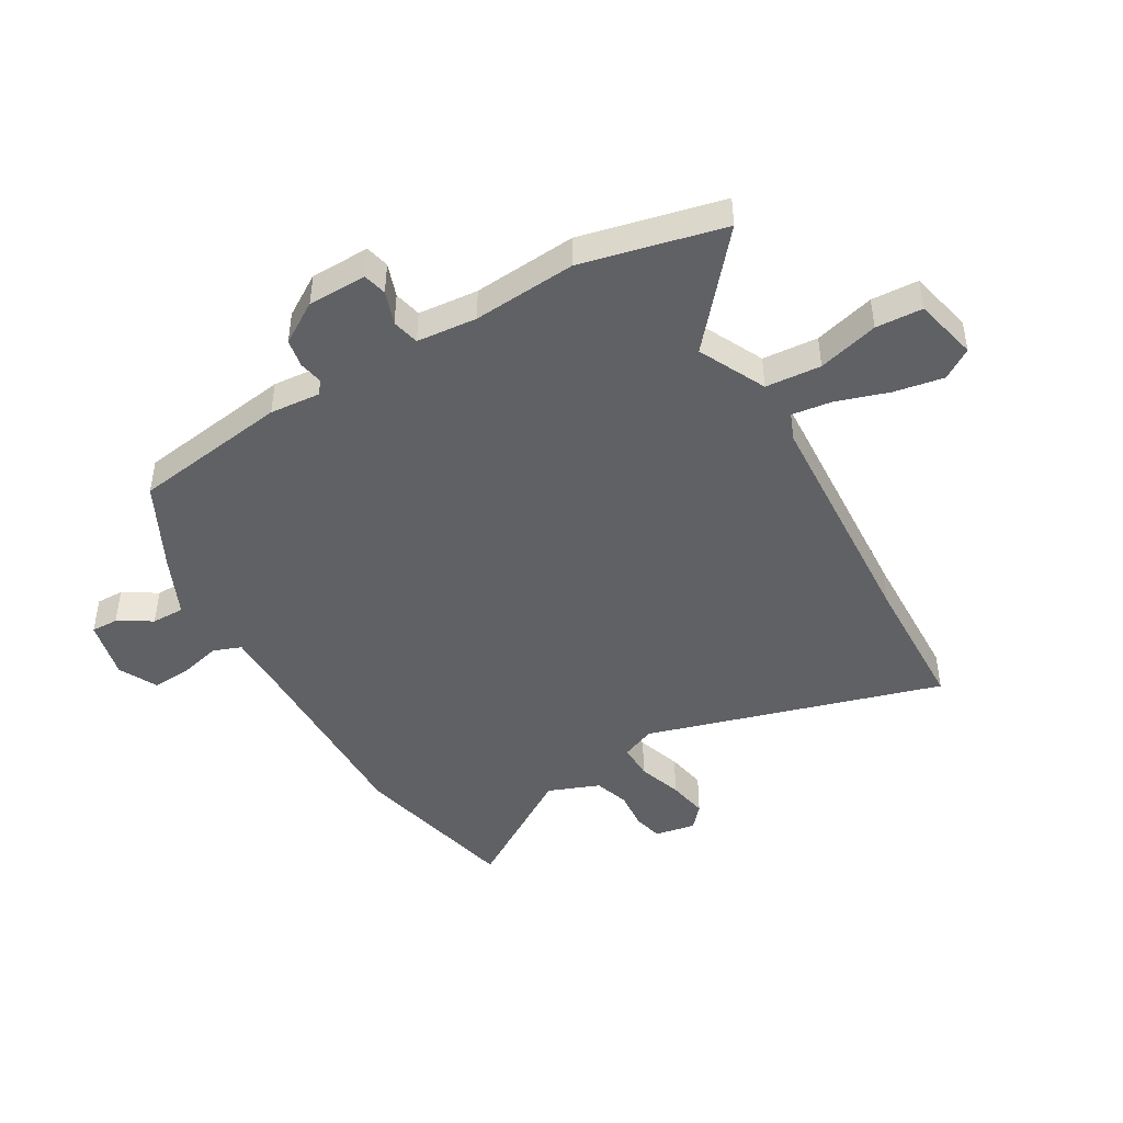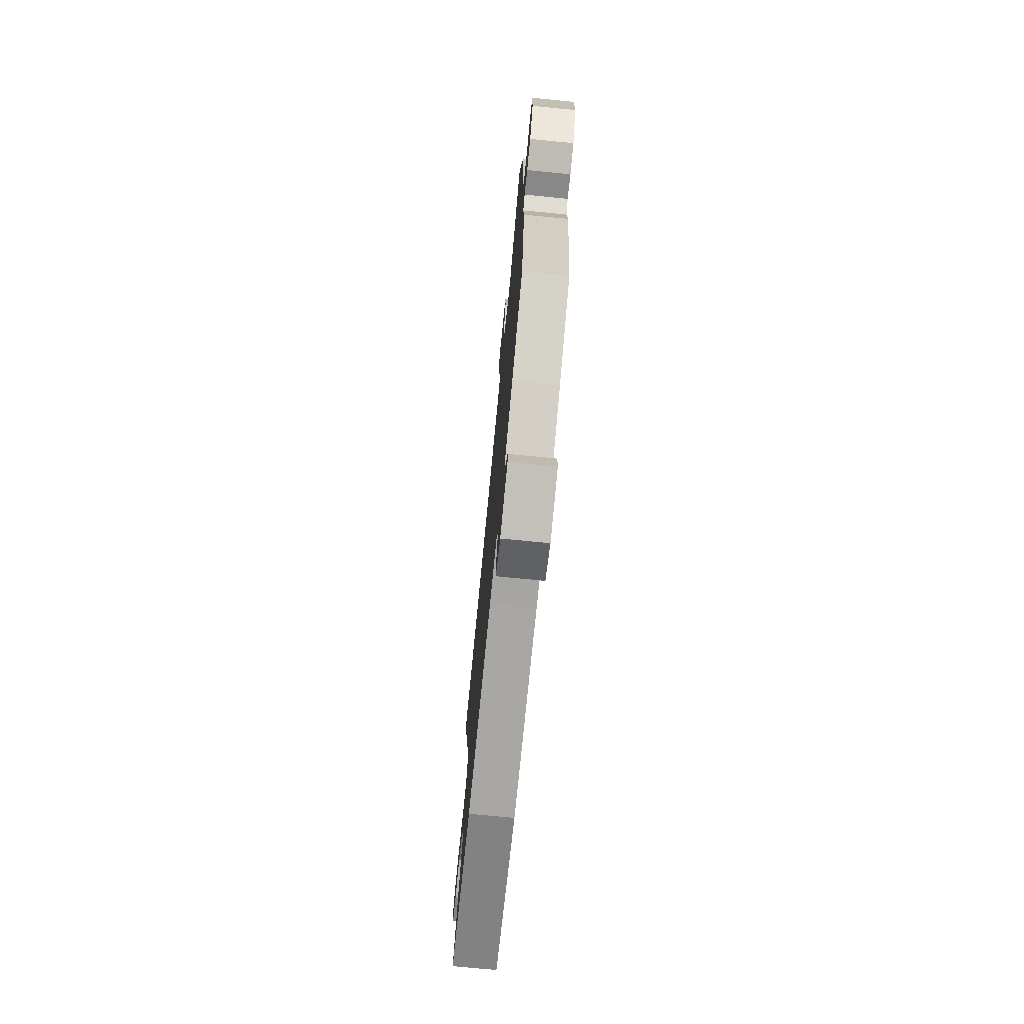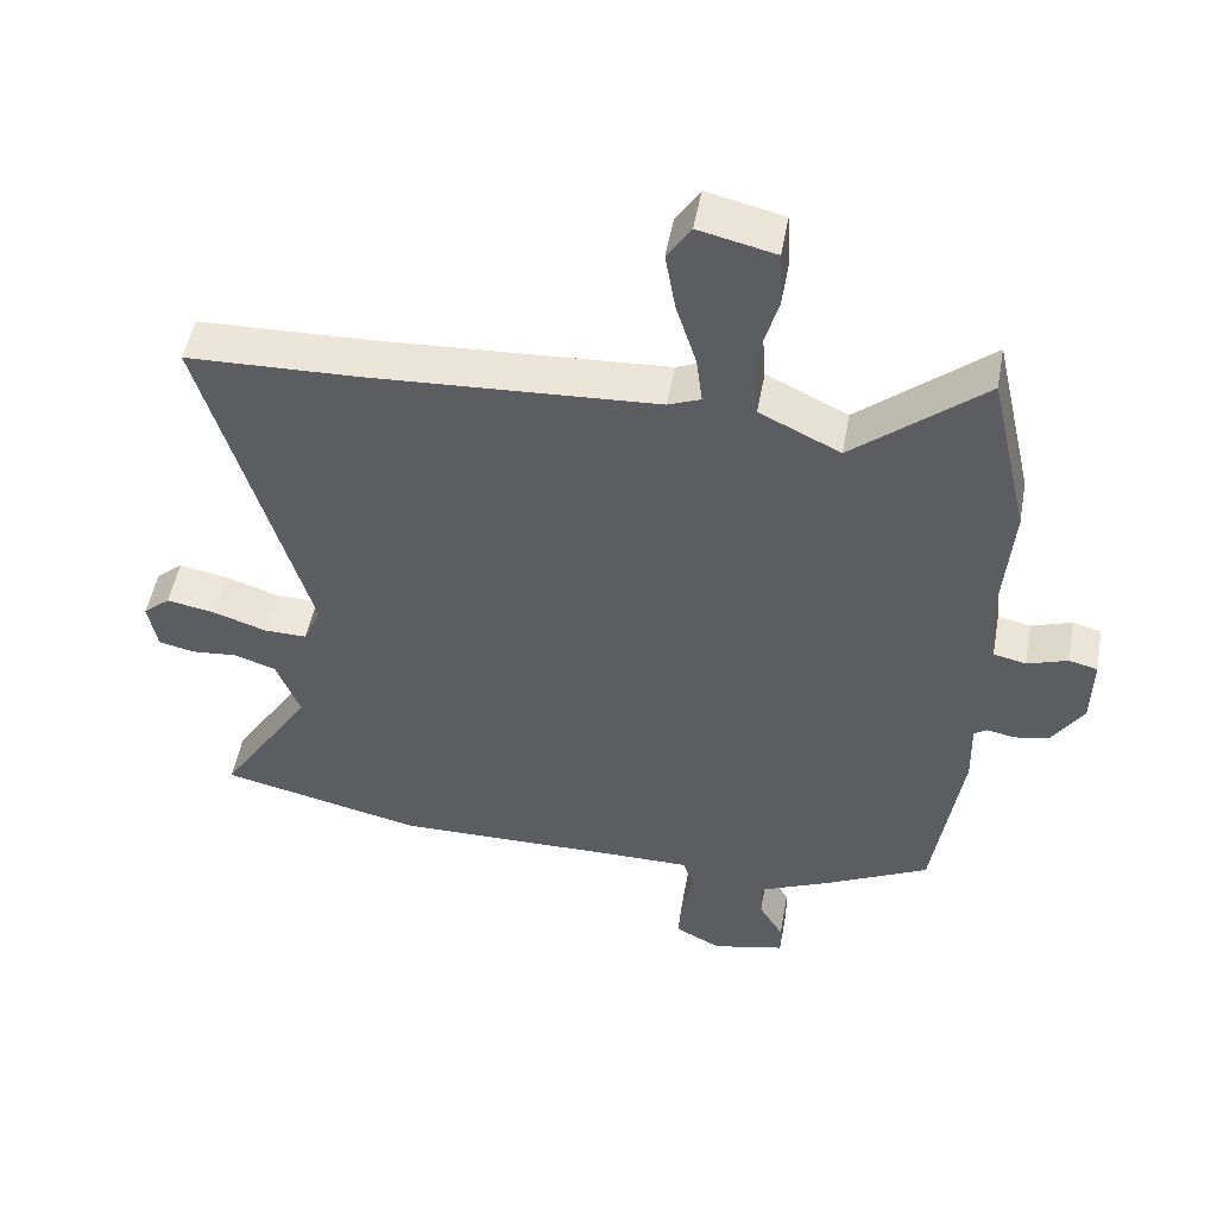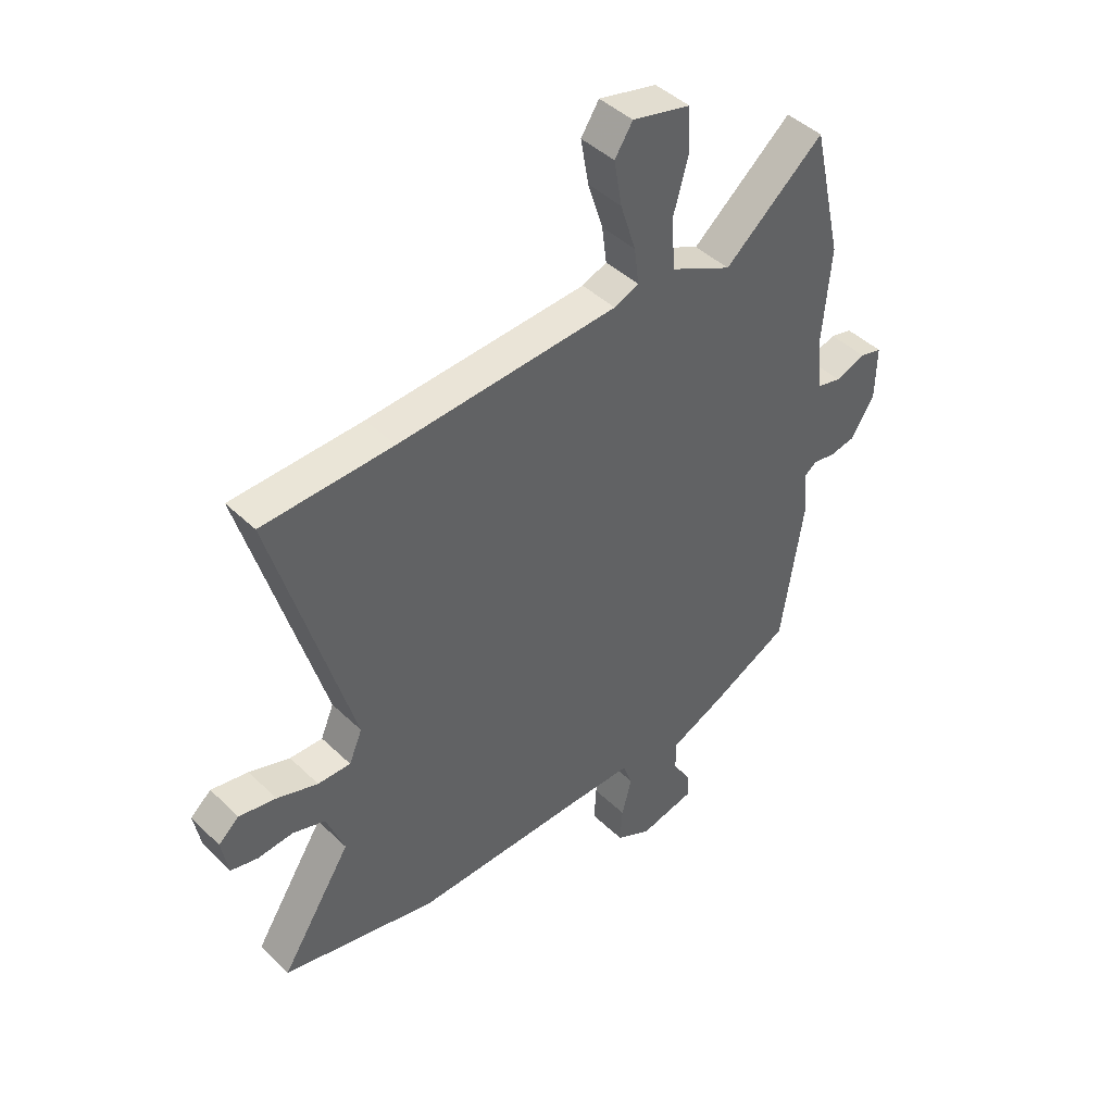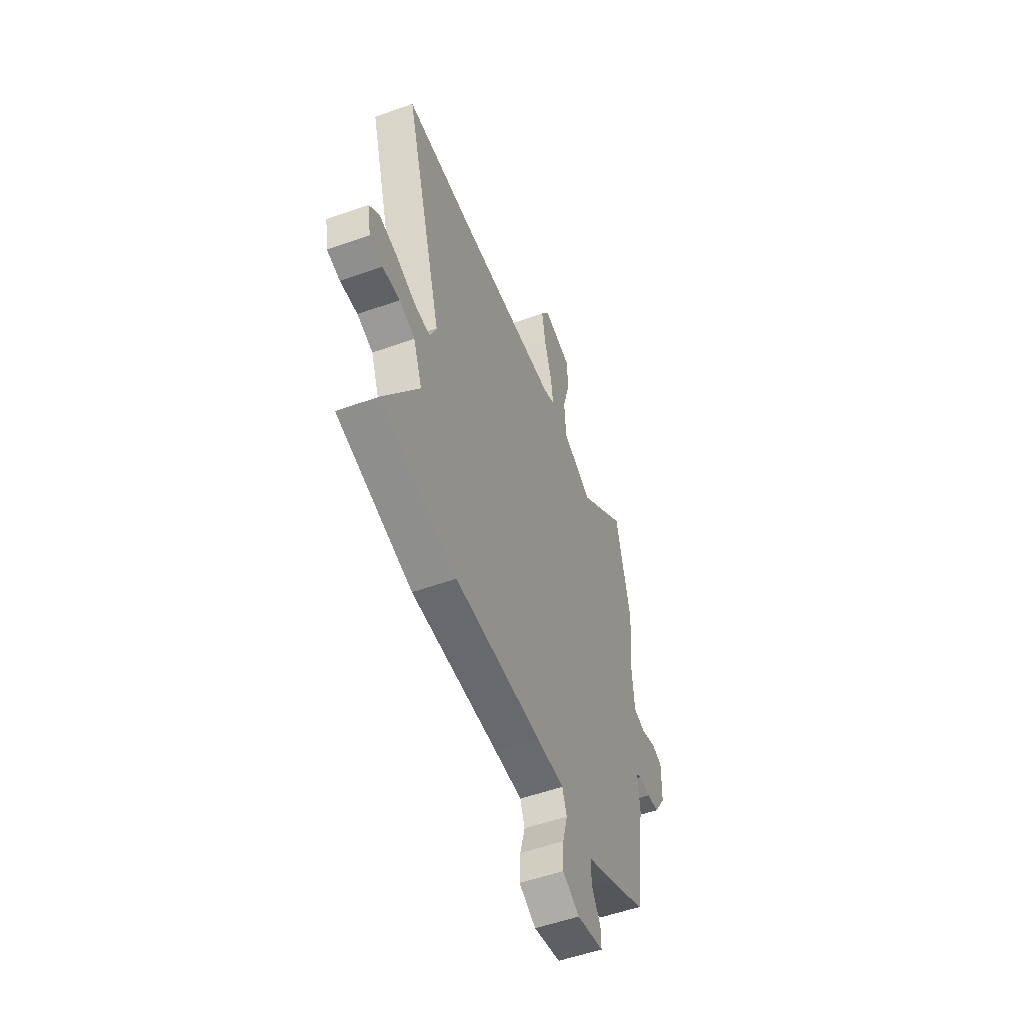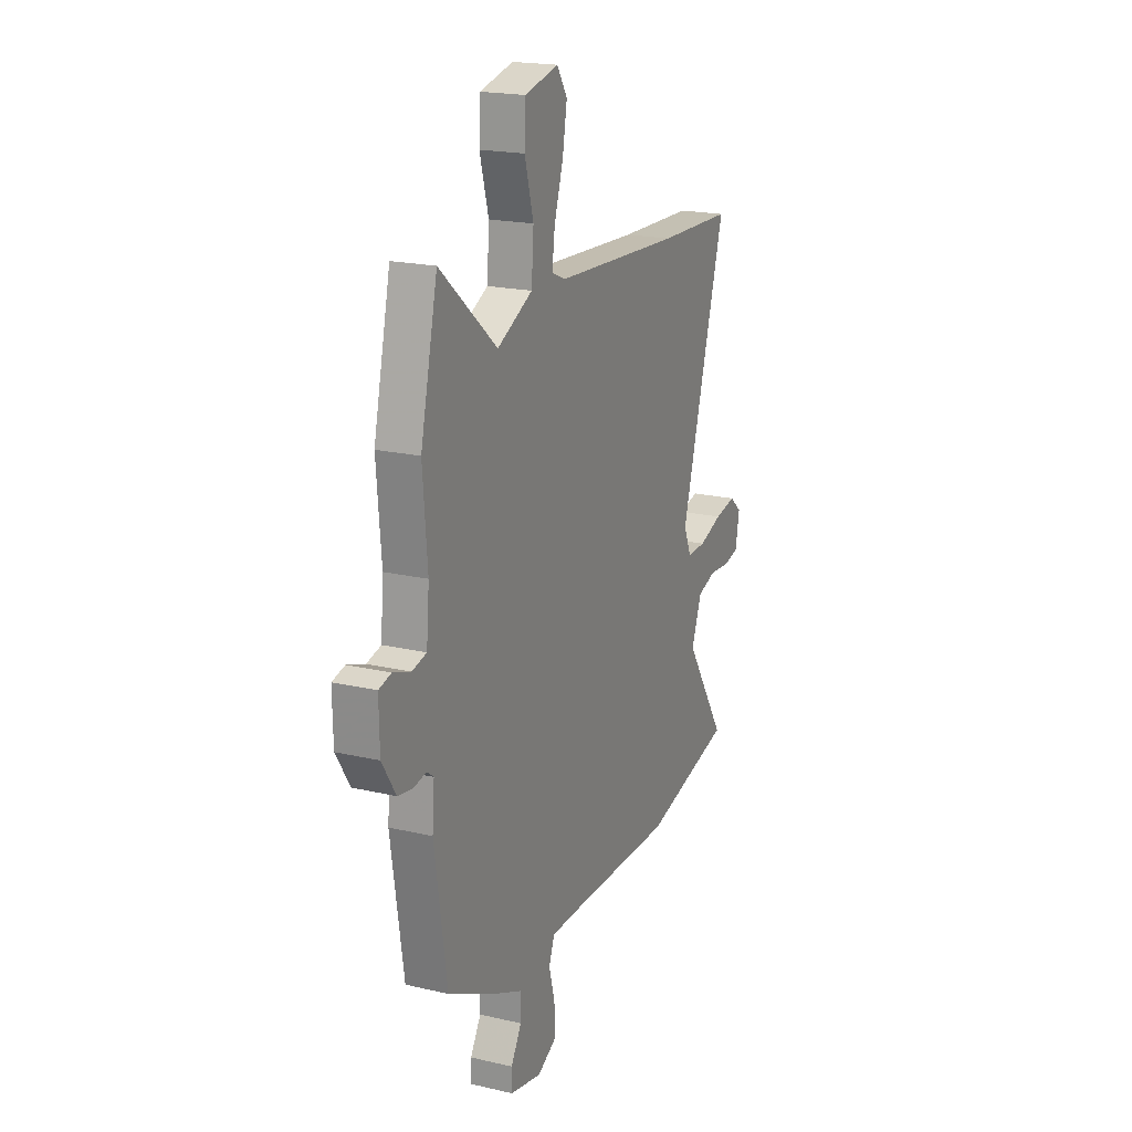
<metadata>
{"format":"obj","ext":"obj","renderer":"f3d","projection":"perspective","resolution":1024,"background":"white","views":[{"elev":-45.7,"azim":-60.0,"up":"+Y"},{"elev":-73.9,"azim":-95.6,"up":"+Z"},{"elev":50.5,"azim":-169.7,"up":"+Z"},{"elev":44.0,"azim":138.2,"up":"+Z"},{"elev":-53.4,"azim":110.9,"up":"+Z"},{"elev":19.6,"azim":-66.5,"up":"+Z"}]}
</metadata>
<code>
v -0.525 0.07 0.392
v -0.469 0.07 0.638
v -0.281 0.07 0.48
v -0.165 0.07 0.537
v -0.158 0.07 0.633
v -0.187 0.07 0.738
v -0.183 0.07 0.819
v -0.073 0.07 0.845
v -0.039 0.07 0.793
v -0.054 0.07 0.707
v -0.083 0.07 0.616
v -0.092 0.07 0.547
v -0.045 0.07 0.528
v 0.371 0.07 0.504
v 0.617 0.07 0.496
v 0.469 0.07 -0.017
v 0.494 0.07 -0.076
v 0.556 0.07 -0.075
v 0.633 0.07 -0.049
v 0.703 0.07 -0.036
v 0.742 0.07 -0.07
v 0.729 0.07 -0.141
v 0.678 0.07 -0.153
v 0.611 0.07 -0.147
v 0.55 0.07 -0.167
v 0.516 0.07 -0.256
v 0.65 0.07 -0.465
v 0.357 0.07 -0.533
v 0.018 0.07 -0.528
v -0.09 0.07 -0.528
v -0.108 0.07 -0.577
v -0.089 0.07 -0.649
v -0.085 0.07 -0.716
v -0.151 0.07 -0.75
v -0.255 0.07 -0.726
v -0.254 0.07 -0.679
v -0.219 0.07 -0.621
v -0.219 0.07 -0.564
v -0.323 0.07 -0.517
v -0.471 0.07 -0.442
v -0.512 0.07 -0.171
v -0.505 0.07 -0.083
v -0.528 0.07 -0.066
v -0.569 0.07 -0.074
v -0.618 0.07 -0.065
v -0.663 0.07 0.006
v -0.665 0.07 0.108
v -0.624 0.07 0.118
v -0.566 0.07 0.098
v -0.519 0.07 0.109
v -0.51 0.07 0.213
v -0.525 0 0.392
v -0.469 0 0.638
v -0.281 0 0.48
v -0.165 0 0.537
v -0.158 0 0.633
v -0.187 0 0.738
v -0.183 0 0.819
v -0.073 0 0.845
v -0.039 0 0.793
v -0.054 0 0.707
v -0.083 0 0.616
v -0.092 0 0.547
v -0.045 0 0.528
v 0.371 0 0.504
v 0.617 0 0.496
v 0.469 0 -0.017
v 0.494 0 -0.076
v 0.556 0 -0.075
v 0.633 0 -0.049
v 0.703 0 -0.036
v 0.742 0 -0.07
v 0.729 0 -0.141
v 0.678 0 -0.153
v 0.611 0 -0.147
v 0.55 0 -0.167
v 0.516 0 -0.256
v 0.65 0 -0.465
v 0.357 0 -0.533
v 0.018 0 -0.528
v -0.09 0 -0.528
v -0.108 0 -0.577
v -0.089 0 -0.649
v -0.085 0 -0.716
v -0.151 0 -0.75
v -0.255 0 -0.726
v -0.254 0 -0.679
v -0.219 0 -0.621
v -0.219 0 -0.564
v -0.323 0 -0.517
v -0.471 0 -0.442
v -0.512 0 -0.171
v -0.505 0 -0.083
v -0.528 0 -0.066
v -0.569 0 -0.074
v -0.618 0 -0.065
v -0.663 0 0.006
v -0.665 0 0.108
v -0.624 0 0.118
v -0.566 0 0.098
v -0.519 0 0.109
v -0.51 0 0.213
f 46 47 48 49
f 46 49 50
f 43 44 45 46
f 43 46 50
f 42 43 50 51
f 38 39 40 41
f 38 41 42
f 34 35 36 37
f 34 37 38
f 31 32 33 34
f 31 34 38
f 30 31 38 42
f 26 27 28 29
f 25 26 29 30
f 21 22 23 24
f 21 24 25
f 18 19 20 21
f 18 21 25
f 17 18 25 30
f 14 15 16
f 13 14 16
f 12 13 16 17
f 8 9 10 11
f 8 11 12
f 5 6 7 8
f 4 5 8 12
f 3 4 12 17
f 51 1 2 3
f 30 42 51
f 3 17 30 51
f 100 99 98 97
f 101 100 97
f 97 96 95 94
f 101 97 94
f 102 101 94 93
f 92 91 90 89
f 93 92 89
f 88 87 86 85
f 89 88 85
f 85 84 83 82
f 89 85 82
f 93 89 82 81
f 80 79 78 77
f 81 80 77 76
f 75 74 73 72
f 76 75 72
f 72 71 70 69
f 76 72 69
f 81 76 69 68
f 67 66 65
f 67 65 64
f 68 67 64 63
f 62 61 60 59
f 63 62 59
f 59 58 57 56
f 63 59 56 55
f 68 63 55 54
f 54 53 52 102
f 102 93 81
f 102 81 68 54
f 1 52 53 2
f 2 53 54 3
f 3 54 55 4
f 4 55 56 5
f 5 56 57 6
f 6 57 58 7
f 7 58 59 8
f 8 59 60 9
f 9 60 61 10
f 10 61 62 11
f 11 62 63 12
f 12 63 64 13
f 13 64 65 14
f 14 65 66 15
f 15 66 67 16
f 16 67 68 17
f 17 68 69 18
f 18 69 70 19
f 19 70 71 20
f 20 71 72 21
f 21 72 73 22
f 22 73 74 23
f 23 74 75 24
f 24 75 76 25
f 25 76 77 26
f 26 77 78 27
f 27 78 79 28
f 28 79 80 29
f 29 80 81 30
f 30 81 82 31
f 31 82 83 32
f 32 83 84 33
f 33 84 85 34
f 34 85 86 35
f 35 86 87 36
f 36 87 88 37
f 37 88 89 38
f 38 89 90 39
f 39 90 91 40
f 40 91 92 41
f 41 92 93 42
f 42 93 94 43
f 43 94 95 44
f 44 95 96 45
f 45 96 97 46
f 46 97 98 47
f 47 98 99 48
f 48 99 100 49
f 49 100 101 50
f 50 101 102 51
f 51 102 52 1

</code>
